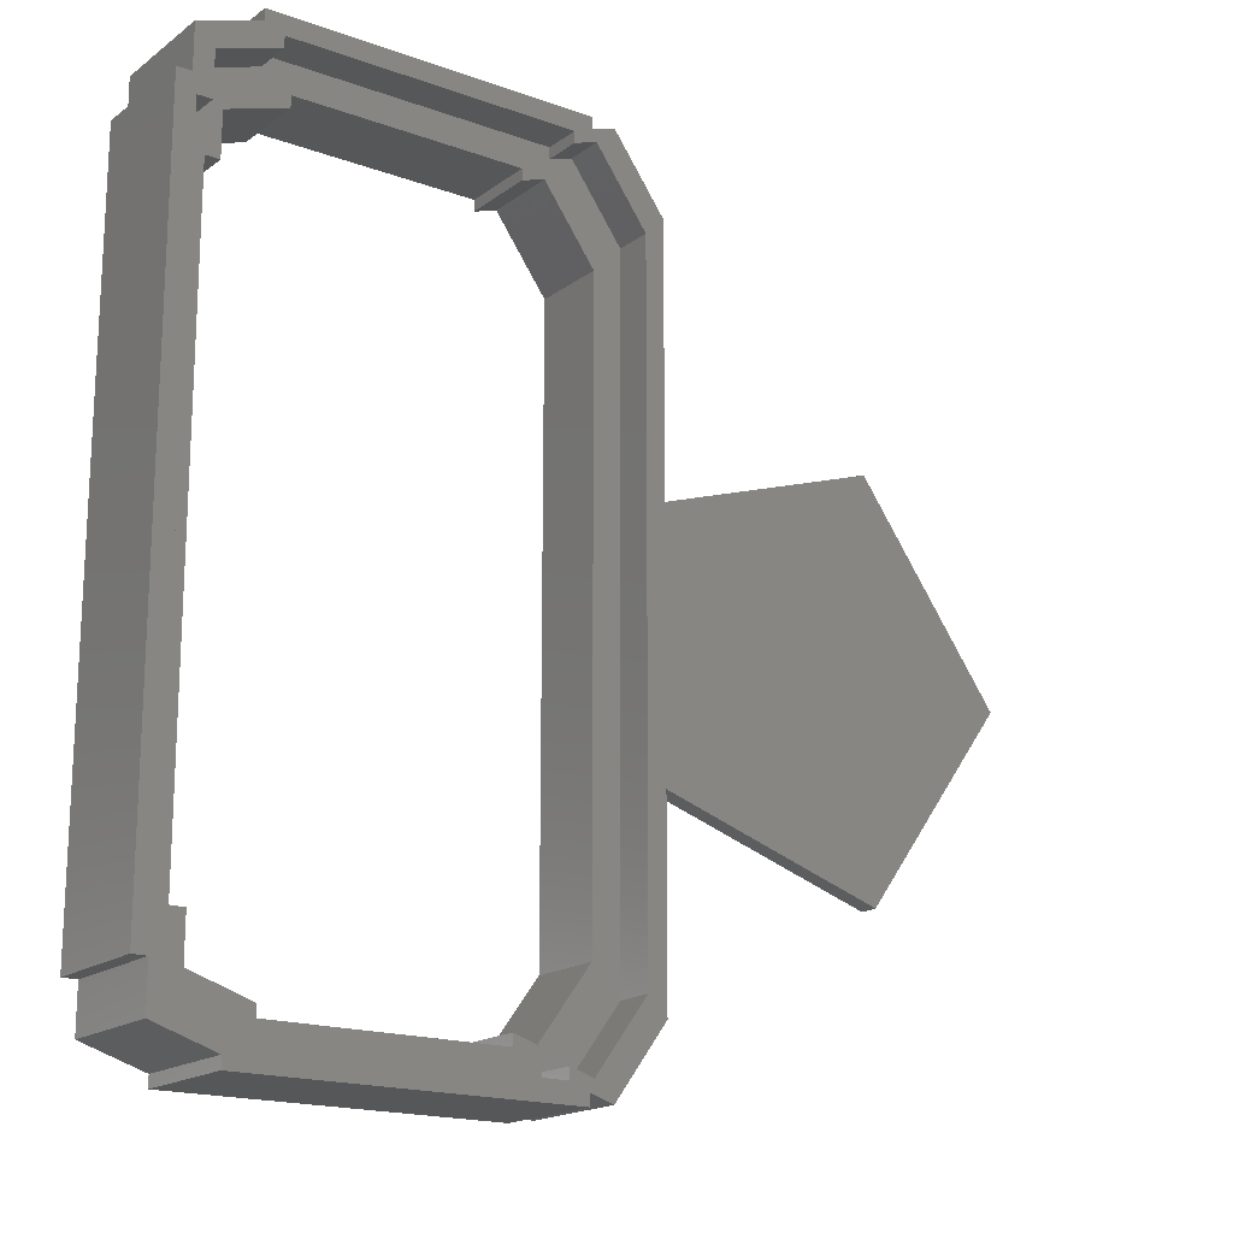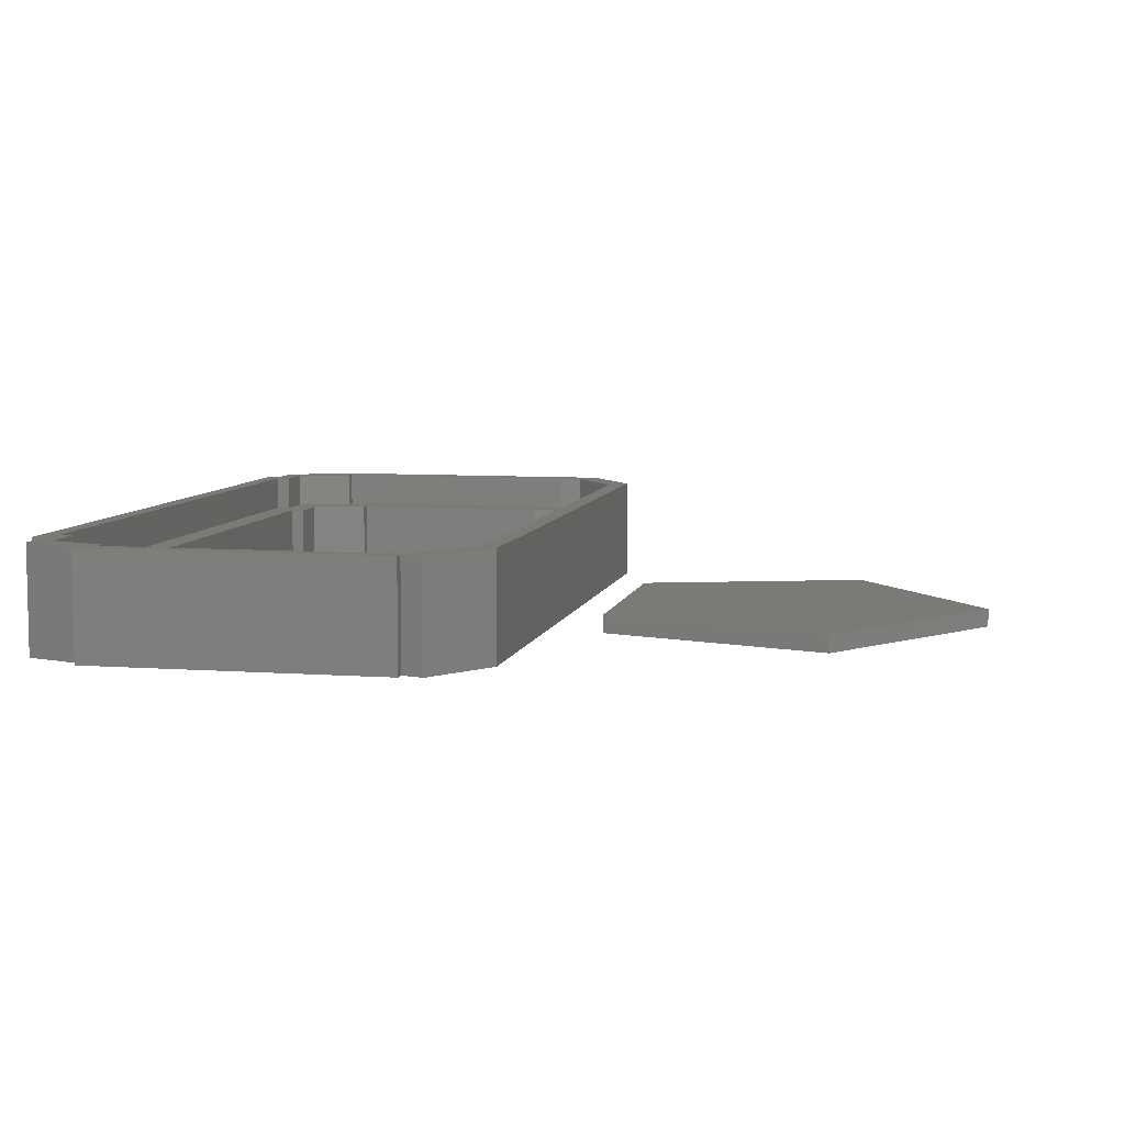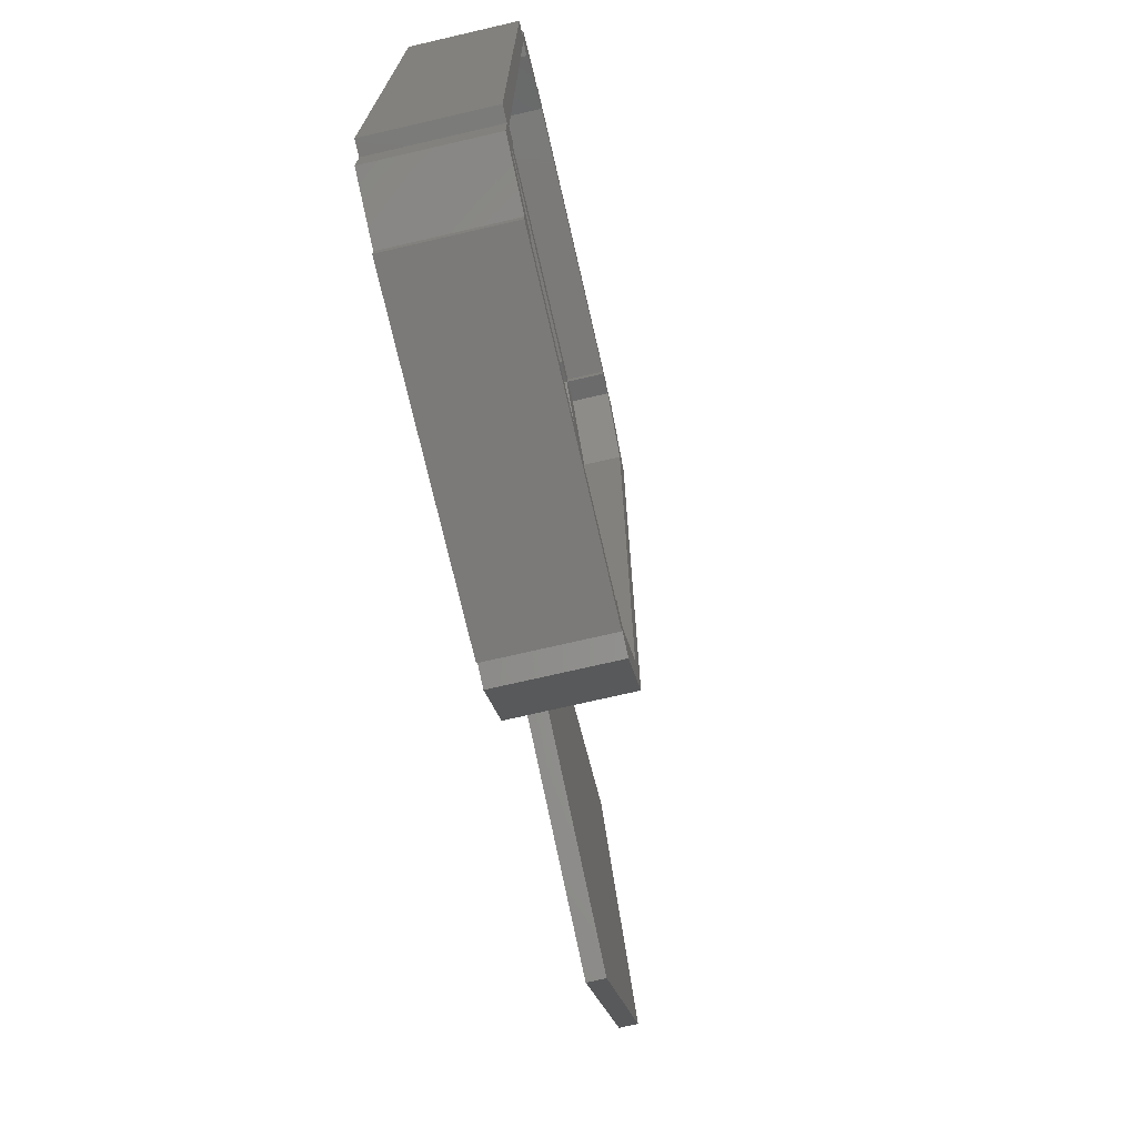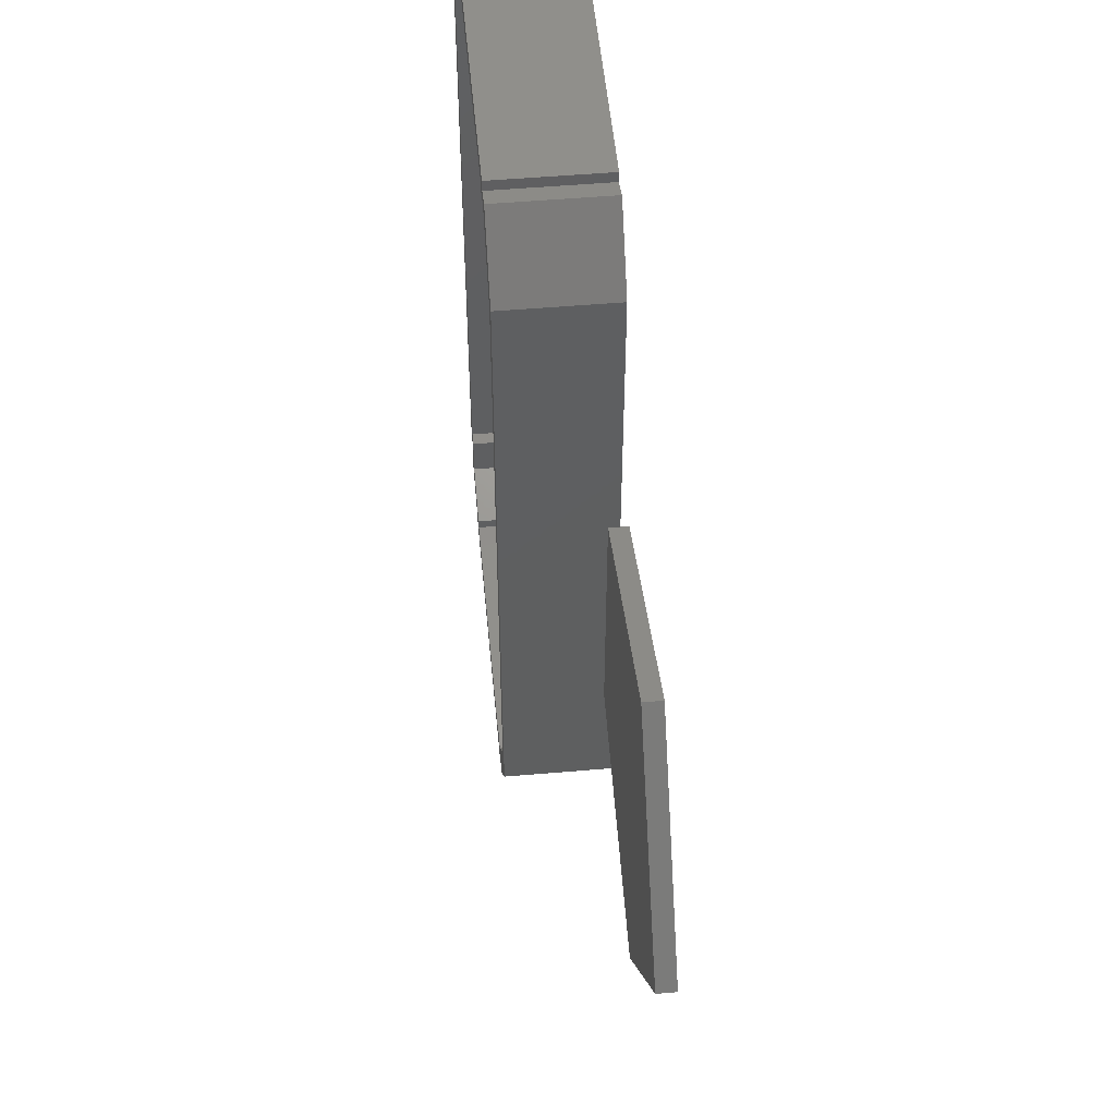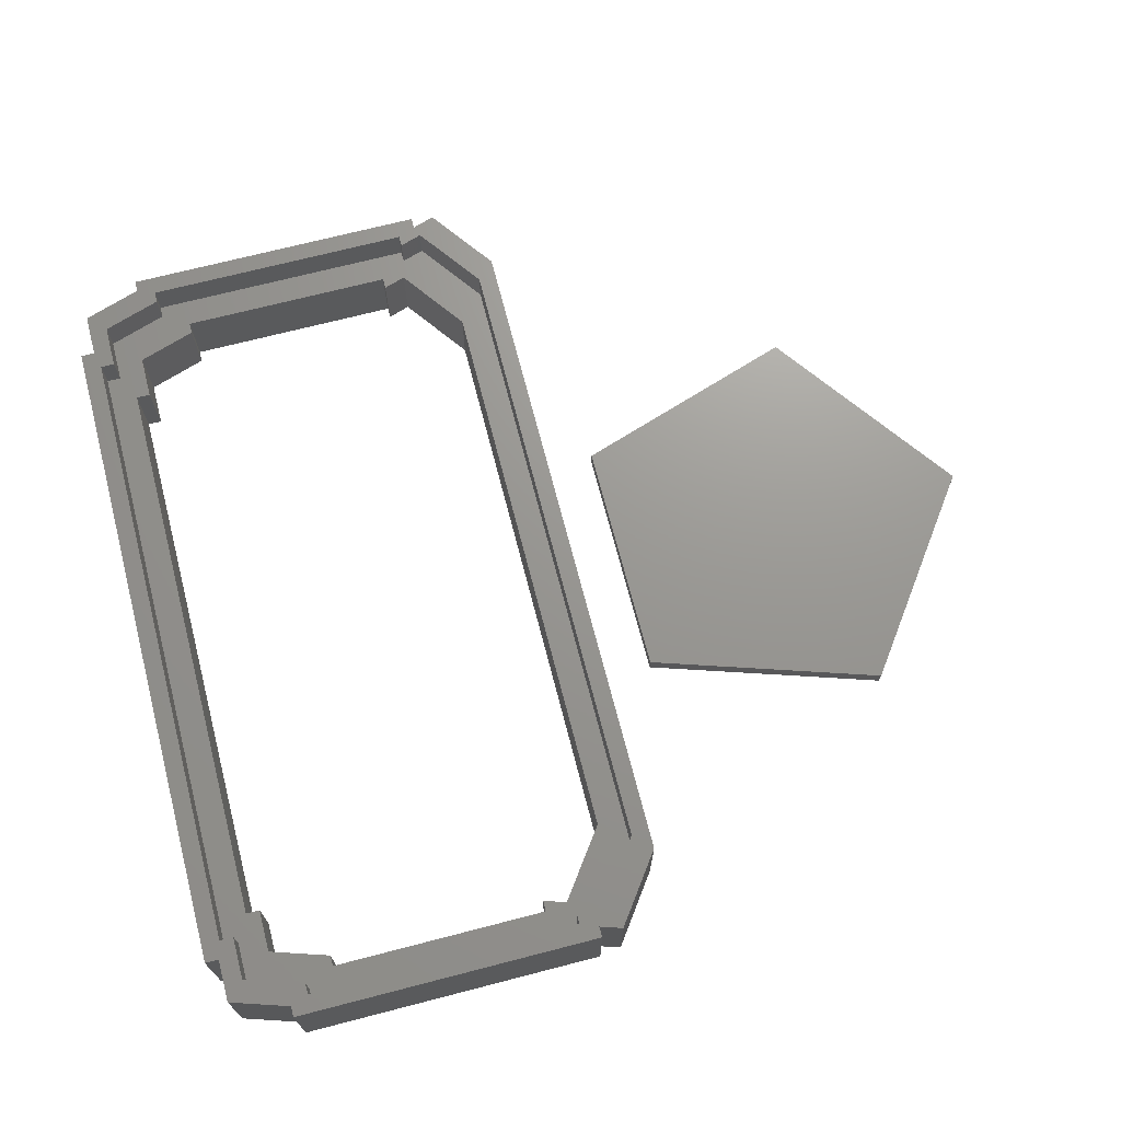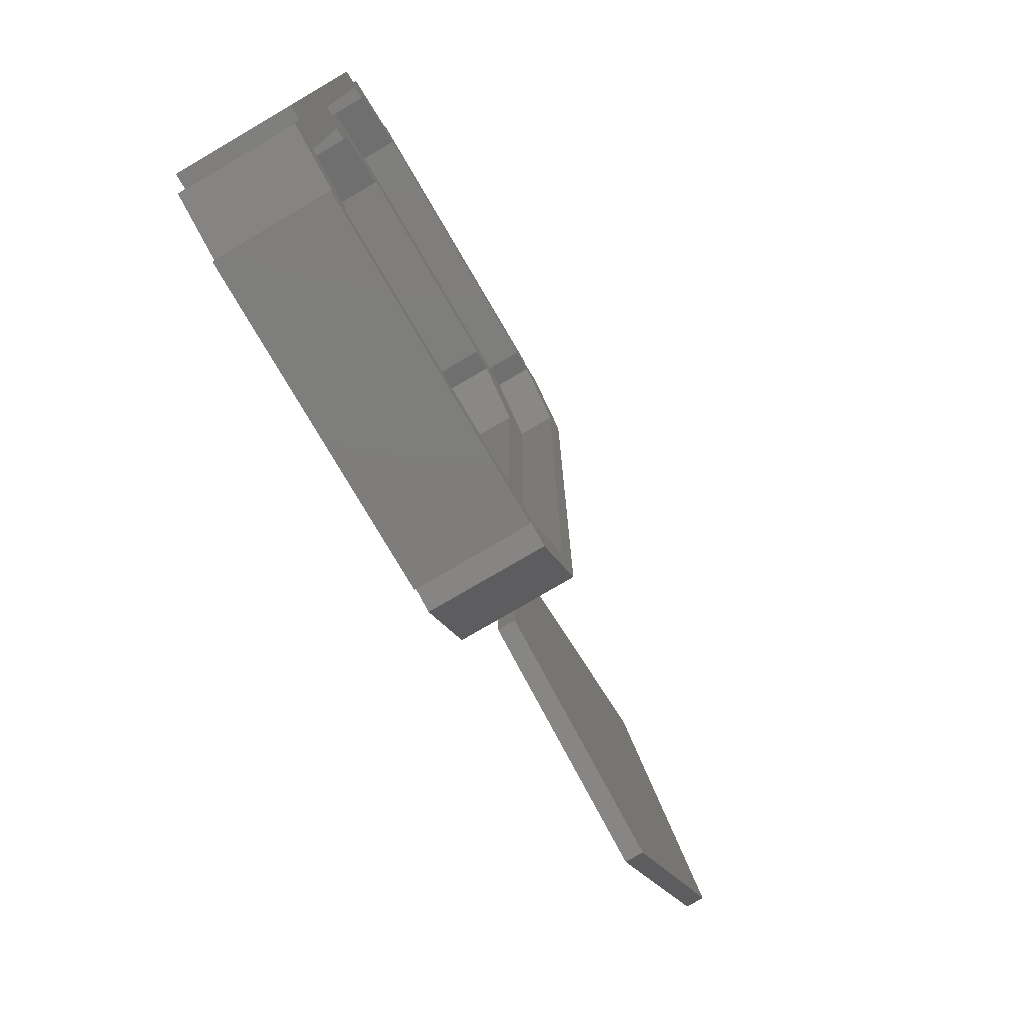
<metadata>
{"format":"stl","ext":"stl","renderer":"f3d","projection":"perspective","resolution":1024,"background":"white","views":[{"elev":-17.6,"azim":-35.7,"up":"+Y"},{"elev":7.2,"azim":11.9,"up":"+Z"},{"elev":-73.4,"azim":-77.0,"up":"+Y"},{"elev":52.0,"azim":84.7,"up":"+Y"},{"elev":70.2,"azim":-14.5,"up":"+Z"},{"elev":-77.3,"azim":-59.6,"up":"+Y"}]}
</metadata>
<code>
# stl→obj: 118 verts, 232 faces
v -1.174 -2.085 7.629e-07
v -1.174 -1.85 0.6
v -1.174 -1.85 7.629e-07
v -1.174 -2.085 0.6
v -1.25 -1.85 0.6
v -1.15 -1.75 0.6
v -1.25 1.85 0.6
v -1.074 -1.75 0.6
v -0.75 -2.09 0.6
v -0.85 -2.19 0.6
v -0.75 -2.15 0.6
v -1.074 -1.985 0.6
v -1.15 1.75 0.6
v -1.174 1.85 0.6
v 0.85 2.25 0.6
v 0.75 2.15 0.6
v 0.85 2.19 0.6
v -0.75 2.15 0.6
v -0.85 2.25 0.6
v -0.85 2.19 0.6
v -0.75 2.09 0.6
v -1.074 1.985 0.6
v -1.074 1.75 0.6
v -1.174 2.085 0.6
v 1.25 1.85 0.6
v 1.15 1.75 0.6
v 1.25 -1.85 0.6
v 0.8736 2.13 0.6
v 0.9736 2.23 0.6
v 0.75 2.09 0.6
v 1.15 -1.75 0.6
v 0.8736 -2.13 0.6
v 0.9736 -2.23 0.6
v 0.85 -2.19 0.6
v 0.75 -2.15 0.6
v 0.75 -2.09 0.6
v 0.85 -2.25 0.6
v -0.85 -2.25 0.6
v -0.85 -2.19 7.629e-07
v -1.25 1.85 7.629e-07
v -1 1.6 7.629e-07
v -1.25 -1.85 7.629e-07
v -1.174 1.85 7.629e-07
v -0.9236 1.6 7.629e-07
v -0.9236 1.835 7.629e-07
v -0.6 2 7.629e-07
v -0.6 1.94 7.629e-07
v -0.85 2.19 7.629e-07
v -1 -1.6 7.629e-07
v -1.174 2.085 7.629e-07
v 0.6 -2 7.629e-07
v 0.85 -2.19 7.629e-07
v 0.85 -2.25 7.629e-07
v 0.7236 -1.98 7.629e-07
v -0.6 -2 7.629e-07
v -0.85 -2.25 7.629e-07
v -0.9236 -1.835 7.629e-07
v -0.6 -1.94 7.629e-07
v -0.9236 -1.6 7.629e-07
v 1.25 -1.85 7.629e-07
v 1 -1.6 7.629e-07
v 1.25 1.85 7.629e-07
v 0.9736 -2.23 7.629e-07
v 1 1.6 7.629e-07
v 0.7236 1.98 7.629e-07
v 0.9736 2.23 7.629e-07
v 0.85 2.19 7.629e-07
v 0.6 2 7.629e-07
v 0.6 1.94 7.629e-07
v 0.85 2.25 7.629e-07
v -0.85 2.25 7.629e-07
v 0.6 -1.94 7.629e-07
v -0.9236 -1.835 0.4
v -0.9236 -1.6 0.4
v -0.6 -1.94 0.4
v -0.9236 1.6 0.4
v -0.9236 1.835 0.4
v -0.6 1.94 0.4
v 0.6 -1.94 0.4
v 0.7236 -1.98 0.4
v 1 -1.6 0.4
v 0.7236 1.98 0.4
v 1 1.6 0.4
v 0.6 1.94 0.4
v -0.6 2 0.4
v -0.6 -2 0.4
v 0.6 -2 0.4
v 0.6 2 0.4
v -1 -1.6 0.4
v -1 1.6 0.4
v -1.074 -1.75 0.4
v -1.074 -1.985 0.4
v -0.75 -2.09 0.4
v -1.15 -1.75 0.4
v -1.15 1.75 0.4
v -1.074 1.75 0.4
v 0.75 2.09 0.4
v 0.75 2.15 0.4
v -0.75 2.15 0.4
v -0.75 2.09 0.4
v -1.074 1.985 0.4
v 1.15 1.75 0.4
v 1.15 -1.75 0.4
v 0.8736 2.13 0.4
v 0.8736 -2.13 0.4
v 0.75 -2.09 0.4
v 0.75 -2.15 0.4
v -0.75 -2.15 0.4
v 3.65 0 0.1
v 2.855 1.094 0
v 2.855 1.094 0.1
v 3.65 0 0
v 1.57 -0.676 0
v 1.57 0.676 0.1
v 1.57 0.676 0
v 1.57 -0.676 0.1
v 2.855 -1.094 0.1
v 2.855 -1.094 0
f 1 2 3
f 2 1 4
f 5 6 7
f 6 5 2
f 2 8 6
f 9 10 11
f 12 10 9
f 7 13 14
f 13 7 6
f 8 2 12
f 12 4 10
f 4 12 2
f 15 16 17
f 15 18 16
f 19 18 15
f 20 18 19
f 18 20 21
f 20 22 21
f 14 23 22
f 23 14 13
f 14 22 24
f 24 22 20
f 25 26 27
f 28 25 29
f 25 28 26
f 17 28 29
f 16 28 17
f 28 16 30
f 31 27 26
f 32 27 31
f 27 32 33
f 32 34 33
f 35 32 36
f 32 35 34
f 34 35 37
f 11 37 35
f 38 11 10
f 11 38 37
f 1 10 4
f 10 1 39
f 40 41 42
f 41 40 43
f 44 41 45
f 45 46 47
f 46 45 48
f 43 45 41
f 42 49 3
f 49 42 41
f 50 45 43
f 45 50 48
f 51 52 53
f 52 51 54
f 53 55 51
f 56 55 53
f 39 55 56
f 57 55 39
f 55 57 58
f 57 49 59
f 1 57 39
f 57 3 49
f 3 57 1
f 60 61 62
f 54 60 63
f 54 63 52
f 60 54 61
f 64 62 61
f 65 62 64
f 62 65 66
f 66 65 67
f 68 67 65
f 68 65 69
f 67 68 70
f 46 70 68
f 71 46 48
f 46 71 70
f 54 51 72
f 43 24 50
f 24 43 14
f 48 24 20
f 24 48 50
f 33 60 27
f 60 33 63
f 52 33 34
f 33 52 63
f 25 66 29
f 66 25 62
f 66 17 29
f 17 66 67
f 56 10 39
f 10 56 38
f 48 19 71
f 19 48 20
f 37 52 34
f 52 37 53
f 17 70 15
f 70 17 67
f 70 19 15
f 19 70 71
f 56 37 38
f 37 56 53
f 42 7 40
f 7 42 5
f 27 62 25
f 62 27 60
f 43 7 14
f 7 43 40
f 42 2 5
f 2 42 3
f 73 59 74
f 59 73 57
f 58 73 75
f 73 58 57
f 76 45 77
f 45 76 44
f 45 78 77
f 78 45 47
f 54 79 80
f 79 54 72
f 54 81 61
f 81 54 80
f 64 82 65
f 82 64 83
f 69 82 84
f 82 69 65
f 78 46 85
f 46 78 47
f 86 58 75
f 58 86 55
f 51 79 72
f 79 51 87
f 69 88 68
f 88 69 84
f 46 88 85
f 88 46 68
f 51 86 87
f 86 51 55
f 89 41 90
f 41 89 49
f 61 83 64
f 83 61 81
f 41 76 90
f 76 41 44
f 59 89 74
f 89 59 49
f 12 91 8
f 91 12 92
f 93 12 9
f 12 93 92
f 94 89 95
f 89 94 91
f 91 74 89
f 75 93 86
f 73 93 75
f 95 90 96
f 90 95 89
f 74 91 73
f 92 73 91
f 73 92 93
f 88 97 98
f 97 88 82
f 98 85 88
f 99 85 98
f 100 85 99
f 85 100 78
f 100 77 78
f 96 76 77
f 76 96 90
f 96 77 101
f 101 77 100
f 102 83 103
f 82 102 104
f 82 104 97
f 102 82 83
f 81 103 83
f 80 103 81
f 103 80 105
f 105 80 106
f 87 106 80
f 87 80 79
f 106 87 107
f 86 107 87
f 108 86 93
f 86 108 107
f 82 88 84
f 23 101 22
f 101 23 96
f 101 21 22
f 21 101 100
f 105 36 32
f 36 105 106
f 105 31 103
f 31 105 32
f 102 28 104
f 28 102 26
f 97 28 30
f 28 97 104
f 11 93 9
f 93 11 108
f 21 99 18
f 99 21 100
f 107 36 106
f 36 107 35
f 97 16 98
f 16 97 30
f 107 11 35
f 11 107 108
f 99 16 18
f 16 99 98
f 6 95 13
f 95 6 94
f 103 26 102
f 26 103 31
f 95 23 13
f 23 95 96
f 91 6 8
f 6 91 94
f 109 110 111
f 110 109 112
f 113 114 115
f 114 113 116
f 110 114 111
f 114 110 115
f 111 117 109
f 114 117 111
f 117 114 116
f 118 110 112
f 113 110 118
f 110 113 115
f 117 112 109
f 112 117 118
f 113 117 116
f 117 113 118

</code>
